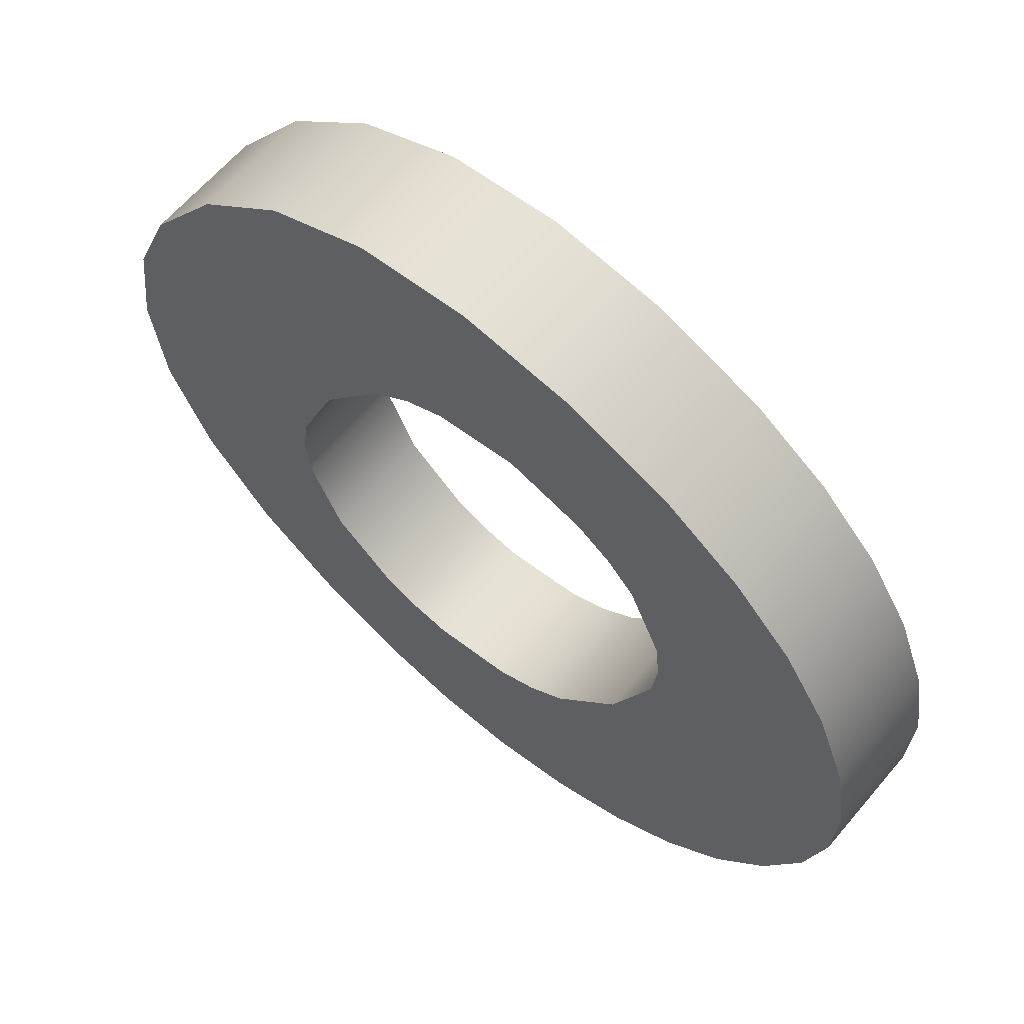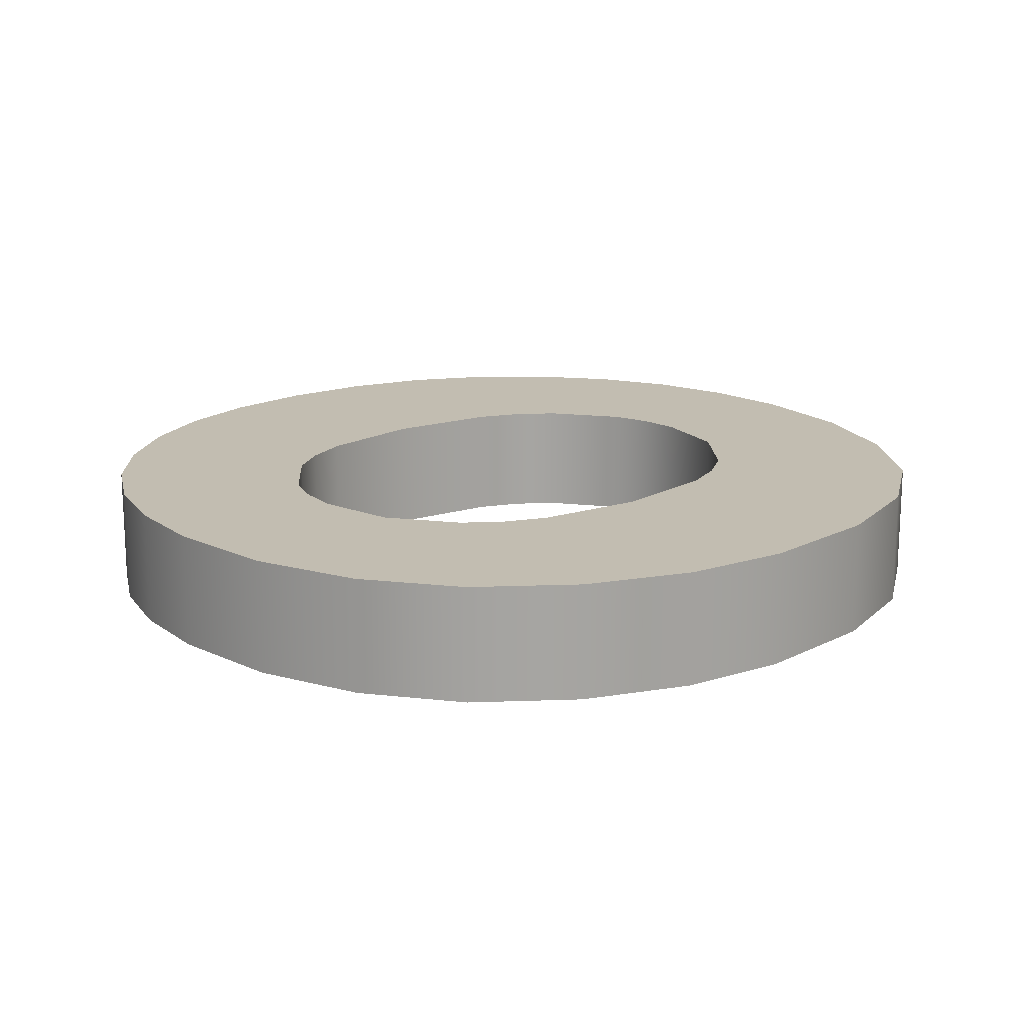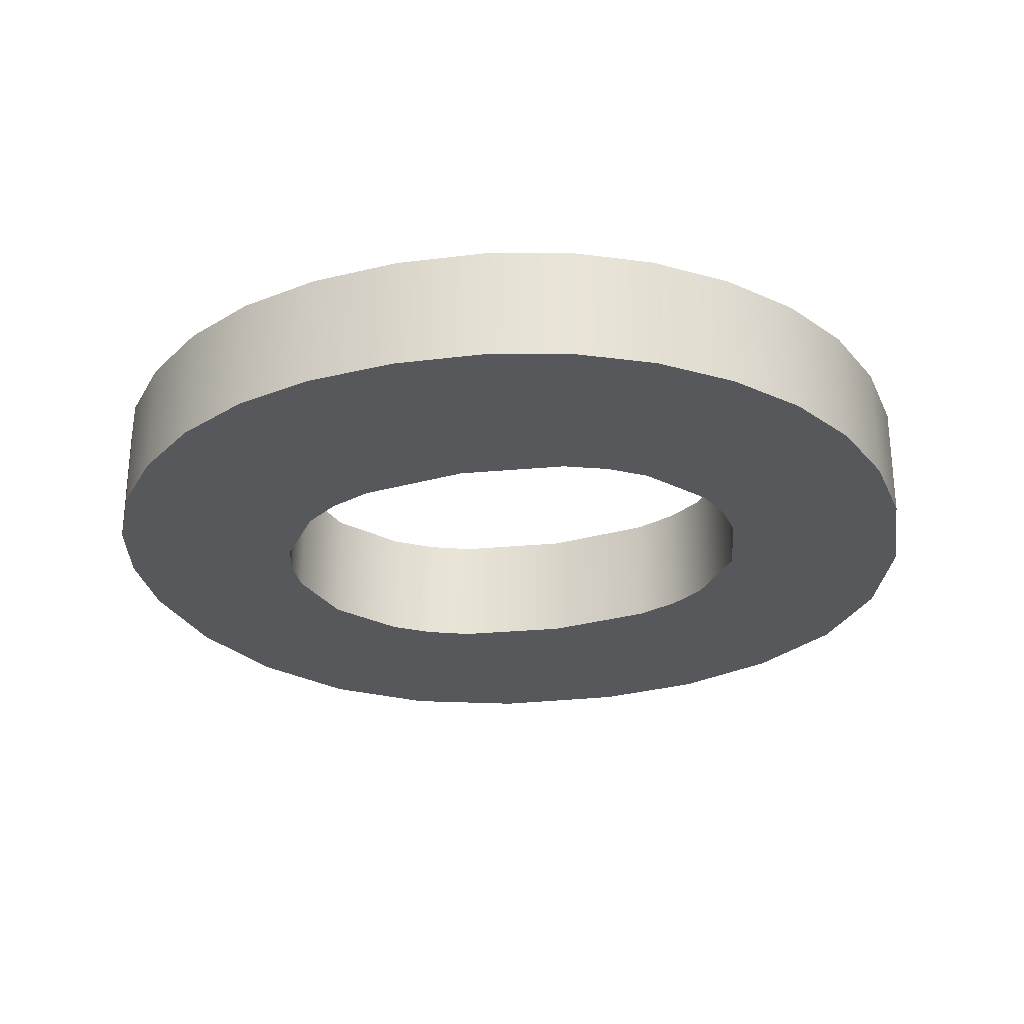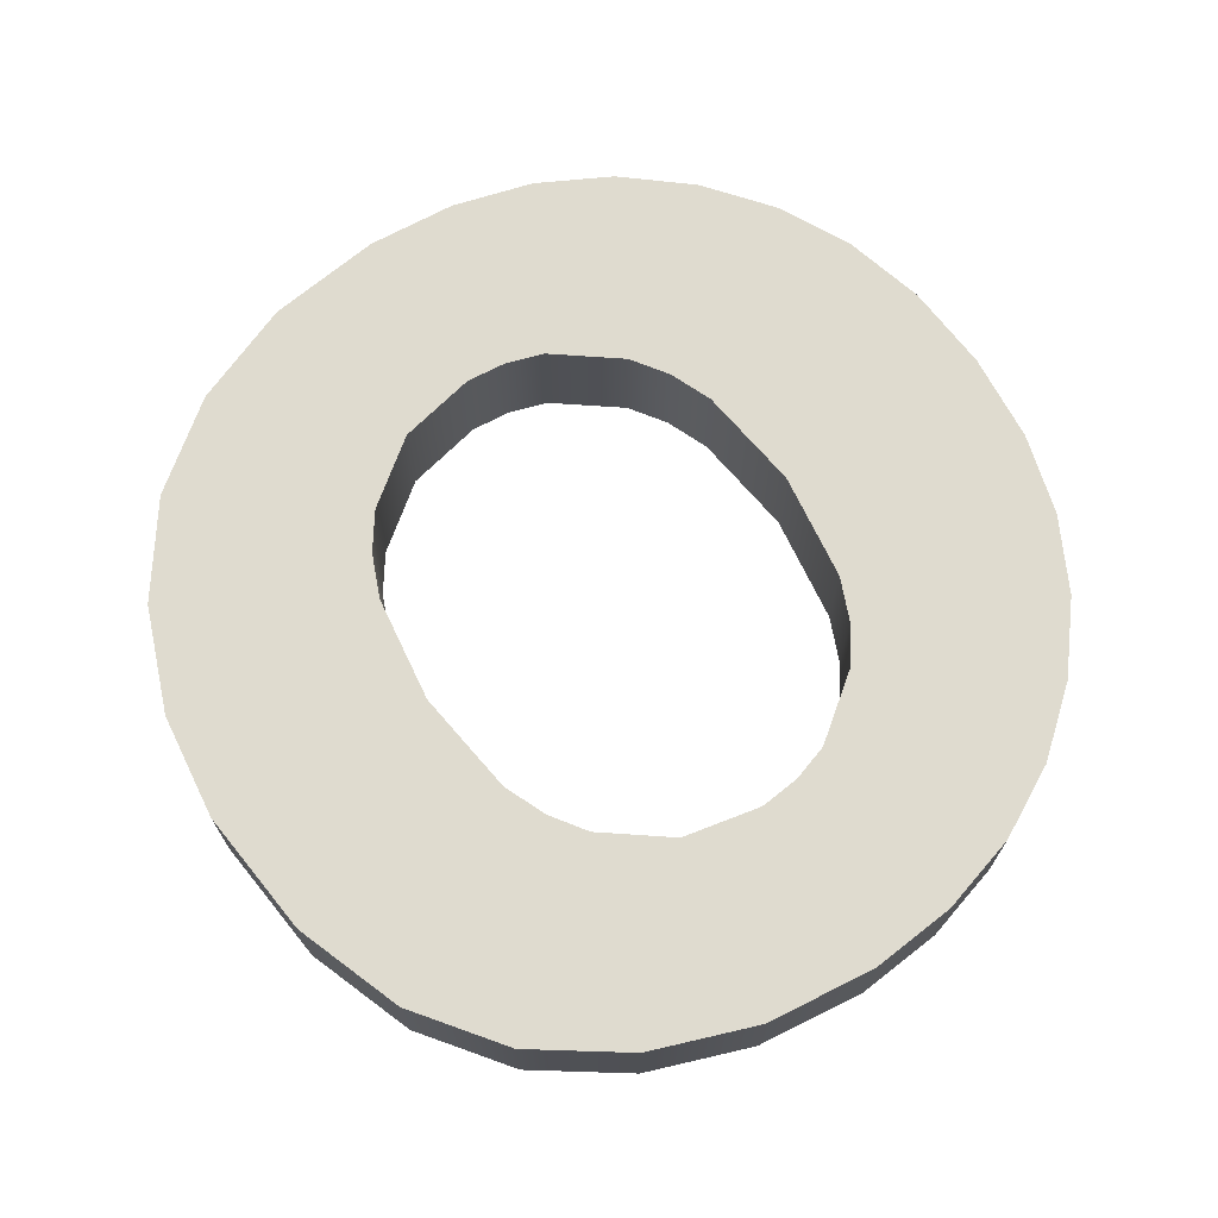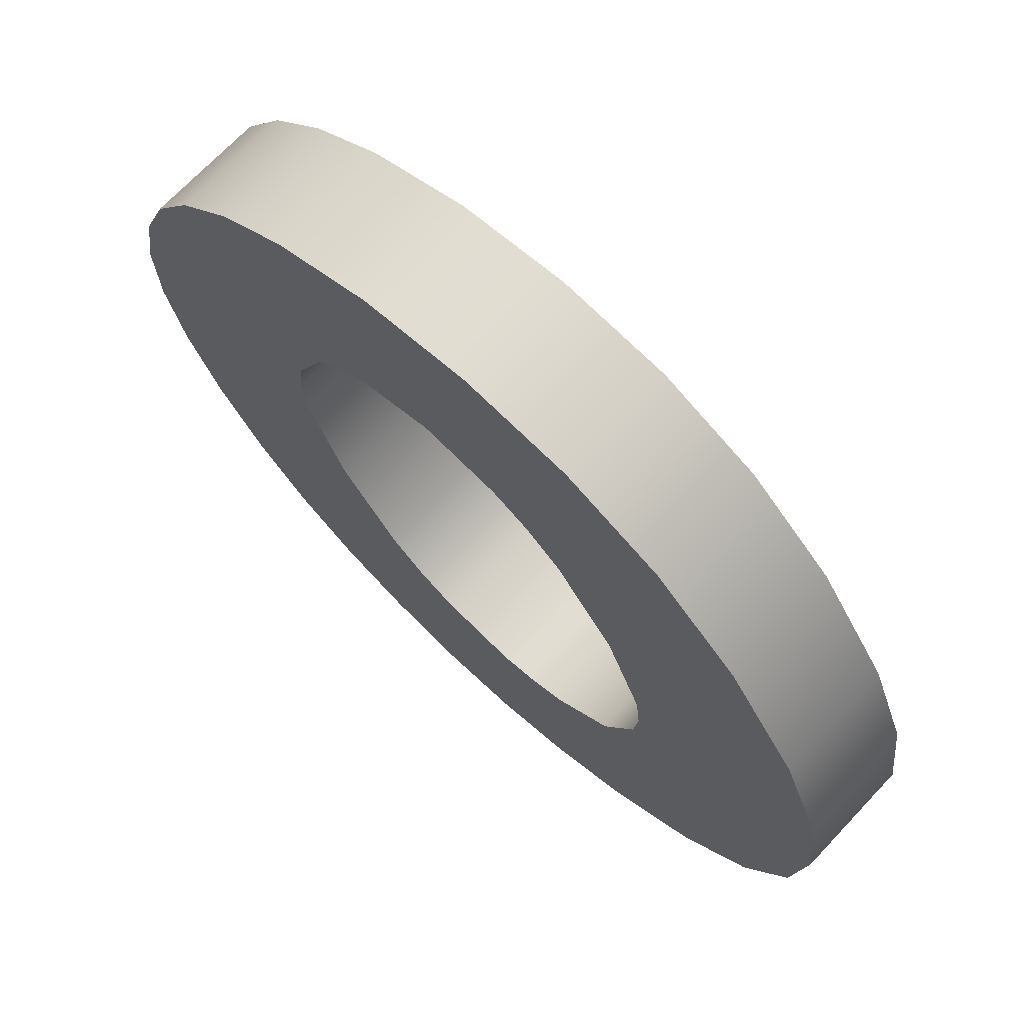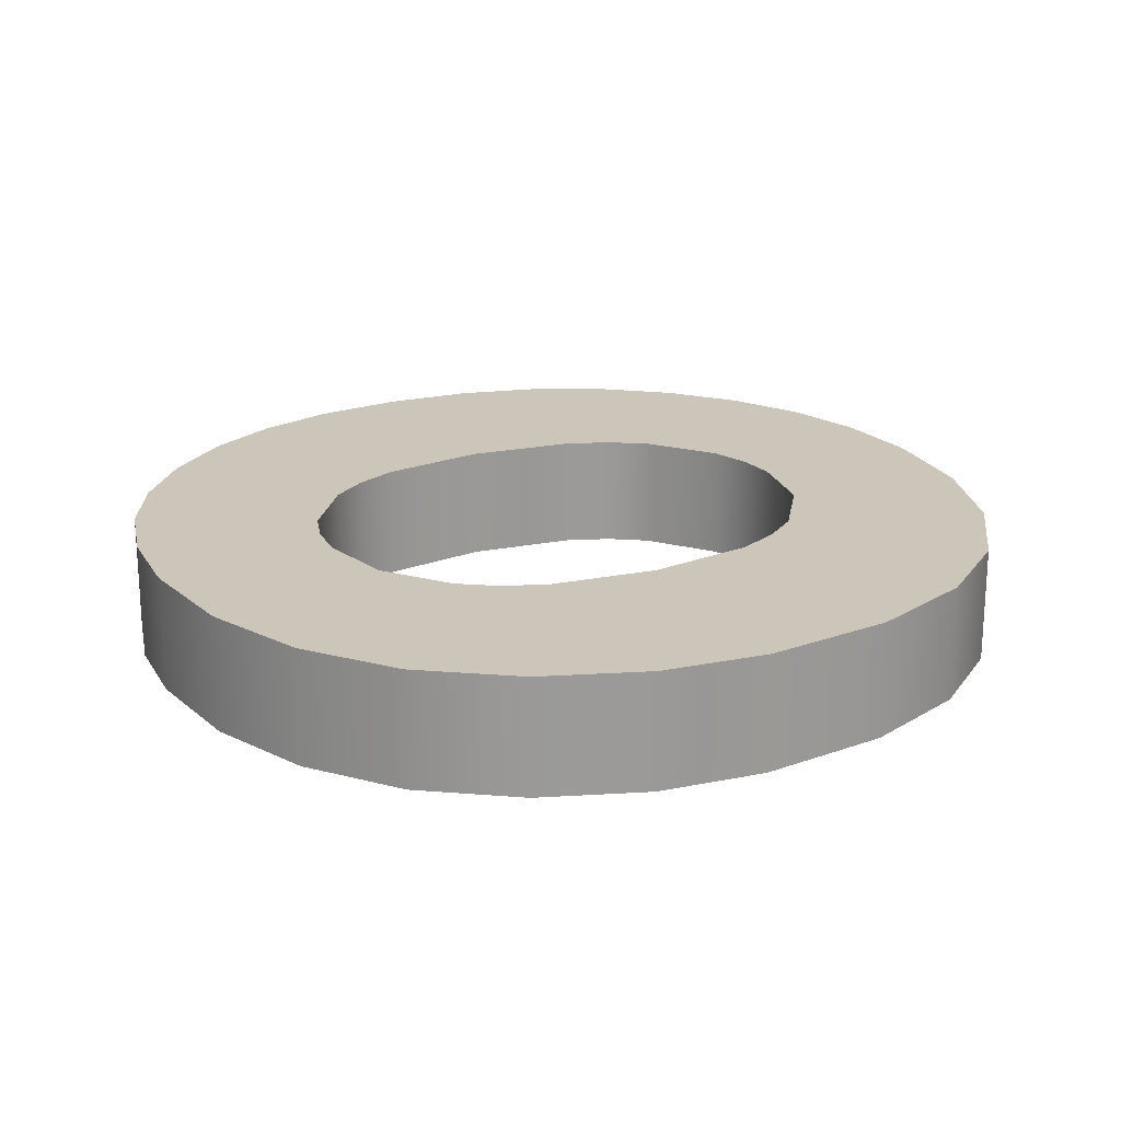
<metadata>
{"format":"obj","ext":"obj","renderer":"f3d","projection":"perspective","resolution":1024,"background":"white","views":[{"elev":63.5,"azim":40.2,"up":"+Z"},{"elev":16.8,"azim":-100.9,"up":"+Y"},{"elev":-27.9,"azim":134.8,"up":"+Y"},{"elev":70.5,"azim":-4.0,"up":"+Y"},{"elev":70.5,"azim":-136.7,"up":"+Z"},{"elev":20.9,"azim":-88.4,"up":"+Y"}]}
</metadata>
<code>
o mesh13/mesh13-geometry#mesh13-geometry
v 0.1238 0.1304 0.04996
v 0.1368 0.1304 0.0733
v 0.1284 0.1304 0.06117
v 0.1221 0.1304 0.03764
v 0.1284 0.1434 0.06117
v 0.1238 0.1434 0.04996
v 0.1221 0.1434 0.03764
v 0.1468 0.1304 0.08186
v 0.1368 0.1434 0.0733
v 0.1236 0.1434 0.02533
v 0.1236 0.1304 0.02533
v 0.1468 0.1434 0.08186
v 0.158 0.1434 0.0868
v 0.158 0.1304 0.0868
v 0.1285 0.1304 0.01415
v 0.1285 0.1434 0.01415
v 0.1703 0.1434 0.08805
v 0.1703 0.1304 0.08805
v 0.1365 0.1304 0.00455
v 0.1509 0.1434 0.05012
v 0.1509 0.1304 0.05012
v 0.1365 0.1434 0.00455
v 0.1464 0.1304 0.03872
v 0.1582 0.1434 0.05993
v 0.1464 0.1434 0.03872
v 0.1582 0.1304 0.05993
v 0.1827 0.1434 0.08606
v 0.1471 0.1304 -0.003053
v 0.1458 0.1304 0.03347
v 0.1827 0.1304 0.08606
v 0.1458 0.1434 0.03347
v 0.1471 0.1434 -0.003053
v 0.1501 0.1304 0.0202
v 0.1464 0.1304 0.02854
v 0.1624 0.1434 0.06319
v 0.1624 0.1304 0.06319
v 0.1942 0.1434 0.08128
v 0.1464 0.1434 0.02854
v 0.1501 0.1434 0.0202
v 0.1563 0.1304 -0.00718
v 0.1569 0.1304 0.01432
v 0.1668 0.1434 0.06535
v 0.1668 0.1304 0.06535
v 0.1942 0.1304 0.08128
v 0.1759 0.1434 0.06659
v 0.1569 0.1434 0.01432
v 0.1563 0.1434 -0.00718
v 0.1759 0.1304 0.06659
v 0.2024 0.1434 0.07574
v 0.1845 0.1434 0.06391
v 0.1654 0.1304 -0.009358
v 0.1611 0.1304 0.01248
v 0.1611 0.1434 0.01248
v 0.1845 0.1304 0.06391
v 0.2024 0.1304 0.07574
v 0.1883 0.1434 0.06127
v 0.1654 0.1434 -0.009358
v 0.1745 0.1304 0.0129
v 0.1655 0.1304 0.01164
v 0.1883 0.1304 0.06127
v 0.209 0.1434 0.06913
v 0.1913 0.1434 0.05803
v 0.1655 0.1434 0.01164
v 0.1745 0.1434 0.0129
v 0.1746 0.1304 -0.009589
v 0.1789 0.1304 0.01506
v 0.1913 0.1304 0.05803
v 0.209 0.1304 0.06913
v 0.1949 0.1434 0.04971
v 0.1789 0.1434 0.01506
v 0.1746 0.1434 -0.009589
v 0.183 0.1304 0.01829
v 0.1949 0.1304 0.04971
v 0.2139 0.1434 0.06143
v 0.1954 0.1434 0.04477
v 0.183 0.1434 0.01829
v 0.1838 0.1304 -0.007871
v 0.1903 0.1304 0.028
v 0.1954 0.1304 0.04477
v 0.2139 0.1304 0.06143
v 0.1903 0.1434 0.028
v 0.1838 0.1434 -0.007871
v 0.2173 0.1304 0.05265
v 0.2173 0.1434 0.05265
v 0.1948 0.1434 0.03951
v 0.1924 0.1434 -0.00438
v 0.2189 0.1304 0.04335
v 0.1948 0.1304 0.03951
v 0.2189 0.1434 0.04335
v 0.1924 0.1304 -0.00438
v 0.2 0.1434 0.00071
v 0.2186 0.1434 0.03409
v 0.2186 0.1304 0.03409
v 0.2 0.1304 0.00071
v 0.2066 0.1434 0.0074
v 0.2164 0.1434 0.02487
v 0.2164 0.1304 0.02487
v 0.2066 0.1304 0.0074
v 0.2122 0.1434 0.01569
v 0.2122 0.1304 0.01569
f 1 2 3
f 2 1 4
f 3 2 1
f 4 1 2
f 2 5 3
f 3 5 2
f 3 6 1
f 1 6 3
f 1 7 4
f 4 7 1
f 2 4 8
f 8 4 2
f 5 2 9
f 9 2 5
f 6 3 5
f 5 3 6
f 7 1 6
f 6 1 7
f 10 4 7
f 7 4 10
f 8 4 11
f 11 4 8
f 8 9 2
f 2 9 8
f 9 6 5
f 5 6 9
f 6 12 7
f 7 12 6
f 4 10 11
f 11 10 4
f 7 13 10
f 10 13 7
f 8 11 14
f 14 11 8
f 9 8 12
f 12 8 9
f 6 9 12
f 12 9 6
f 7 12 13
f 13 12 7
f 10 15 11
f 11 15 10
f 10 13 16
f 16 13 10
f 14 11 15
f 15 11 14
f 14 12 8
f 8 12 14
f 12 14 13
f 13 14 12
f 15 10 16
f 16 10 15
f 16 13 17
f 17 13 16
f 14 15 18
f 18 15 14
f 14 17 13
f 13 17 14
f 16 19 15
f 15 19 16
f 16 17 20
f 20 17 16
f 18 15 21
f 21 15 18
f 17 14 18
f 18 14 17
f 19 16 22
f 22 16 19
f 23 15 19
f 19 15 23
f 17 24 20
f 20 24 17
f 16 20 25
f 25 20 16
f 21 15 23
f 23 15 21
f 26 18 21
f 21 18 26
f 18 27 17
f 17 27 18
f 16 25 22
f 22 25 16
f 22 28 19
f 19 28 22
f 23 19 29
f 29 19 23
f 24 17 27
f 27 17 24
f 24 21 20
f 20 21 24
f 20 23 25
f 25 23 20
f 23 20 21
f 21 20 23
f 18 26 30
f 30 26 18
f 21 24 26
f 26 24 21
f 27 18 30
f 30 18 27
f 22 25 31
f 31 25 22
f 28 22 32
f 32 22 28
f 33 19 28
f 28 19 33
f 29 19 34
f 34 19 29
f 29 25 23
f 23 25 29
f 24 27 35
f 35 27 24
f 30 26 36
f 36 26 30
f 35 26 24
f 24 26 35
f 30 37 27
f 27 37 30
f 25 29 31
f 31 29 25
f 22 31 38
f 38 31 22
f 22 39 32
f 32 39 22
f 32 40 28
f 28 40 32
f 34 19 33
f 33 19 34
f 33 28 41
f 41 28 33
f 34 31 29
f 29 31 34
f 35 27 42
f 42 27 35
f 26 35 36
f 36 35 26
f 30 36 43
f 43 36 30
f 37 30 44
f 44 30 37
f 45 27 37
f 37 27 45
f 31 34 38
f 38 34 31
f 22 38 39
f 39 38 22
f 32 39 46
f 46 39 32
f 40 32 47
f 47 32 40
f 41 28 40
f 40 28 41
f 39 34 33
f 33 34 39
f 46 33 41
f 41 33 46
f 42 27 45
f 45 27 42
f 42 36 35
f 35 36 42
f 36 42 43
f 43 42 36
f 30 43 48
f 48 43 30
f 30 48 44
f 44 48 30
f 44 49 37
f 37 49 44
f 45 37 50
f 50 37 45
f 34 39 38
f 38 39 34
f 33 46 39
f 39 46 33
f 32 46 47
f 47 46 32
f 47 51 40
f 40 51 47
f 41 40 52
f 52 40 41
f 41 53 46
f 46 53 41
f 48 42 45
f 45 42 48
f 42 48 43
f 43 48 42
f 44 48 54
f 54 48 44
f 49 44 55
f 55 44 49
f 56 37 49
f 49 37 56
f 50 37 56
f 56 37 50
f 54 45 50
f 50 45 54
f 47 46 53
f 53 46 47
f 51 47 57
f 57 47 51
f 58 40 51
f 51 40 58
f 52 40 59
f 59 40 52
f 53 41 52
f 52 41 53
f 45 54 48
f 48 54 45
f 44 54 60
f 60 54 44
f 44 60 55
f 55 60 44
f 55 61 49
f 49 61 55
f 56 49 62
f 62 49 56
f 60 50 56
f 56 50 60
f 50 60 54
f 54 60 50
f 47 53 63
f 63 53 47
f 47 64 57
f 57 64 47
f 57 65 51
f 51 65 57
f 59 40 58
f 58 40 59
f 58 51 66
f 66 51 58
f 63 52 59
f 59 52 63
f 52 63 53
f 53 63 52
f 55 60 67
f 67 60 55
f 61 55 68
f 68 55 61
f 69 49 61
f 61 49 69
f 62 49 69
f 69 49 62
f 67 56 62
f 62 56 67
f 56 67 60
f 60 67 56
f 47 63 64
f 64 63 47
f 57 64 70
f 70 64 57
f 65 57 71
f 71 57 65
f 72 51 65
f 65 51 72
f 64 59 58
f 58 59 64
f 66 51 72
f 72 51 66
f 66 64 58
f 58 64 66
f 59 64 63
f 63 64 59
f 55 67 73
f 73 67 55
f 55 73 68
f 68 73 55
f 68 74 61
f 61 74 68
f 69 61 75
f 75 61 69
f 73 62 69
f 69 62 73
f 62 73 67
f 67 73 62
f 64 66 70
f 70 66 64
f 57 70 76
f 76 70 57
f 57 76 71
f 71 76 57
f 71 77 65
f 65 77 71
f 72 65 78
f 78 65 72
f 72 70 66
f 66 70 72
f 68 73 79
f 79 73 68
f 74 68 80
f 80 68 74
f 75 61 74
f 74 61 75
f 75 73 69
f 69 73 75
f 70 72 76
f 76 72 70
f 71 76 81
f 81 76 71
f 77 71 82
f 82 71 77
f 83 65 77
f 77 65 83
f 78 65 80
f 80 65 78
f 78 76 72
f 72 76 78
f 73 75 79
f 79 75 73
f 68 79 80
f 80 79 68
f 80 84 74
f 74 84 80
f 75 74 85
f 85 74 75
f 76 78 81
f 81 78 76
f 71 81 74
f 74 81 71
f 71 84 82
f 82 84 71
f 86 77 82
f 82 77 86
f 80 65 83
f 83 65 80
f 83 77 87
f 87 77 83
f 80 88 78
f 78 88 80
f 85 79 75
f 75 79 85
f 80 79 88
f 88 79 80
f 84 80 83
f 83 80 84
f 71 74 84
f 84 74 71
f 85 74 81
f 81 74 85
f 88 81 78
f 78 81 88
f 82 84 89
f 89 84 82
f 77 86 90
f 90 86 77
f 82 89 86
f 86 89 82
f 87 77 90
f 90 77 87
f 87 84 83
f 83 84 87
f 79 85 88
f 88 85 79
f 81 88 85
f 85 88 81
f 84 87 89
f 89 87 84
f 91 90 86
f 86 90 91
f 86 89 92
f 92 89 86
f 87 90 93
f 93 90 87
f 93 89 87
f 87 89 93
f 90 91 94
f 94 91 90
f 86 92 91
f 91 92 86
f 89 93 92
f 92 93 89
f 93 90 94
f 94 90 93
f 95 94 91
f 91 94 95
f 91 92 96
f 96 92 91
f 97 92 93
f 93 92 97
f 93 94 97
f 97 94 93
f 94 95 98
f 98 95 94
f 91 96 95
f 95 96 91
f 92 97 96
f 96 97 92
f 97 94 98
f 98 94 97
f 99 98 95
f 95 98 99
f 95 96 99
f 99 96 95
f 100 96 97
f 97 96 100
f 97 98 100
f 100 98 97
f 98 99 100
f 100 99 98
f 96 100 99
f 99 100 96

</code>
